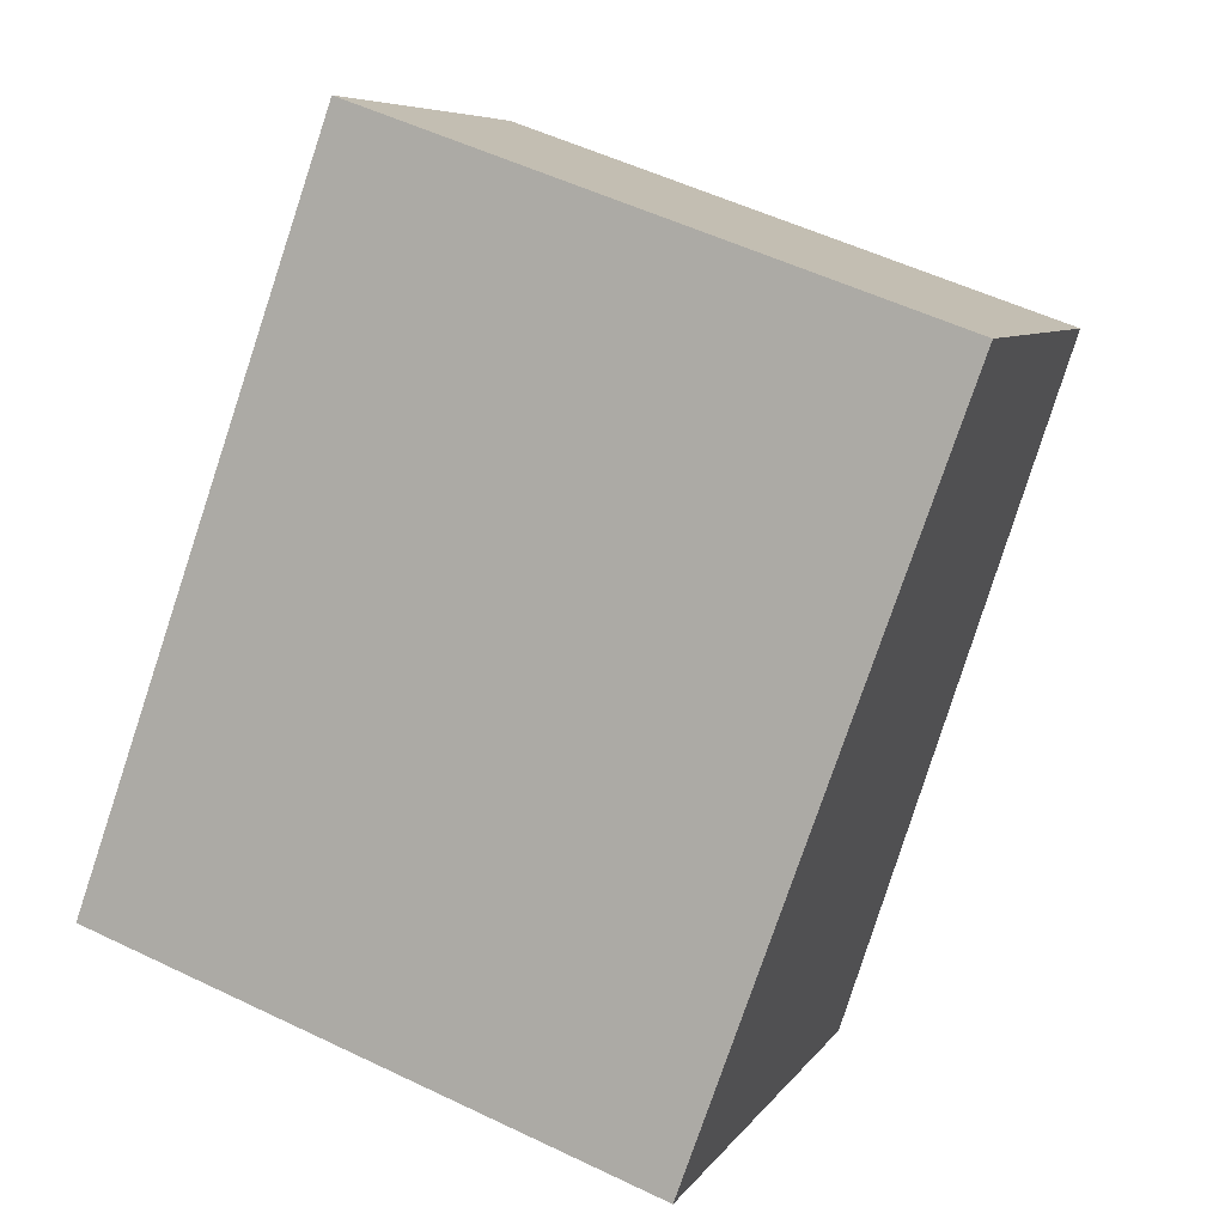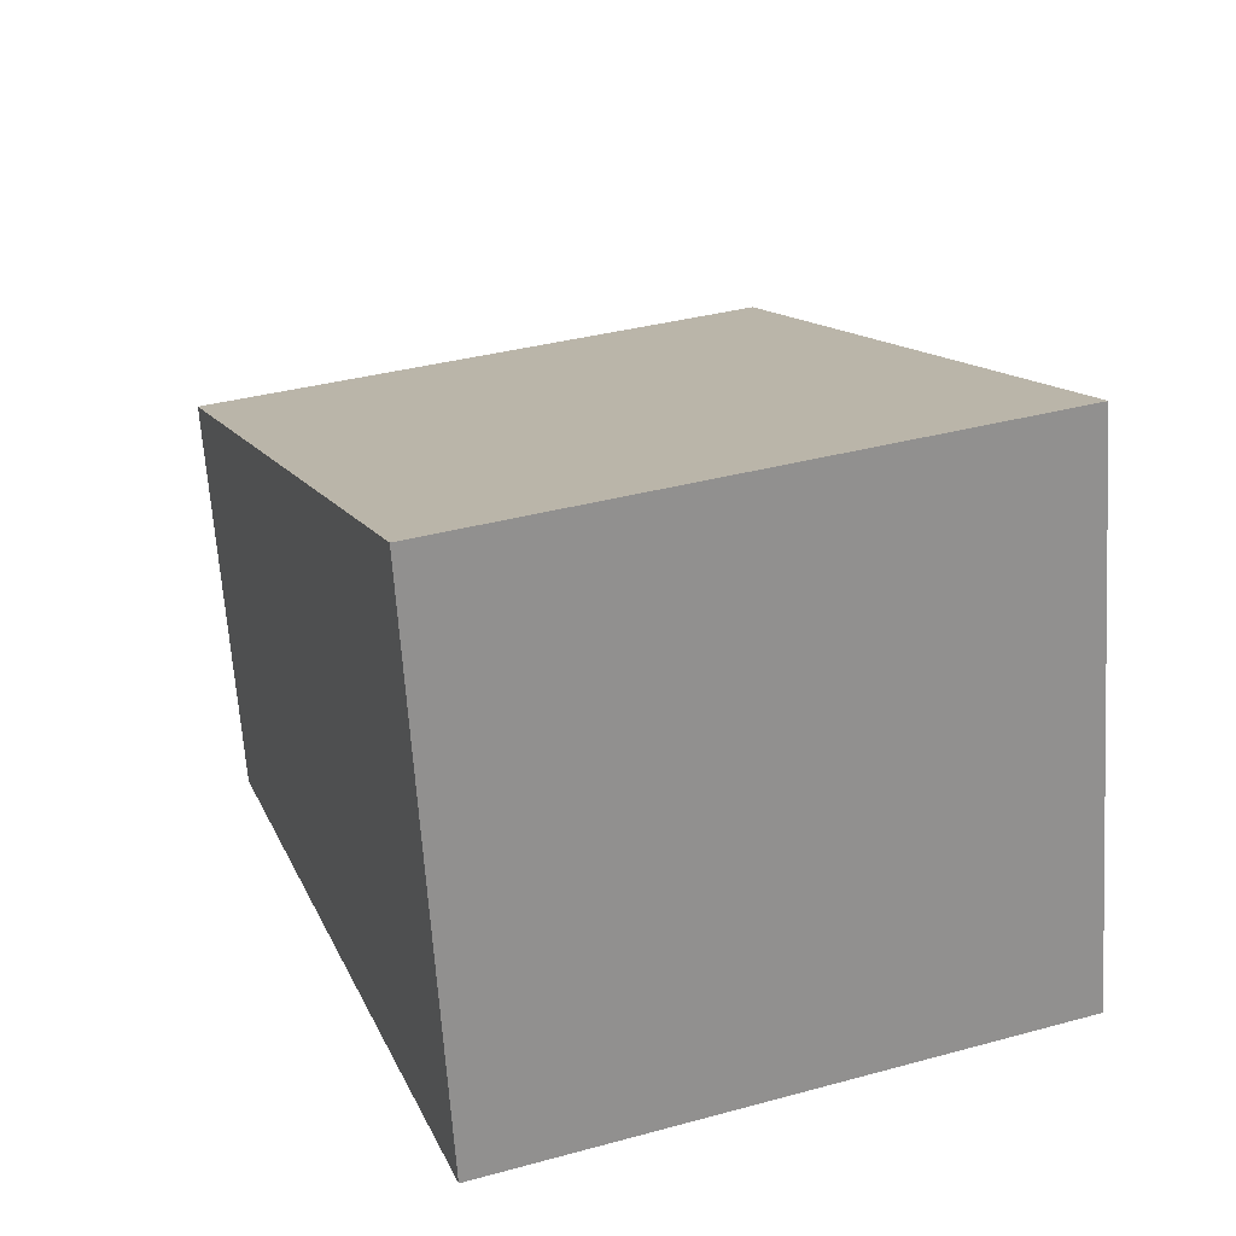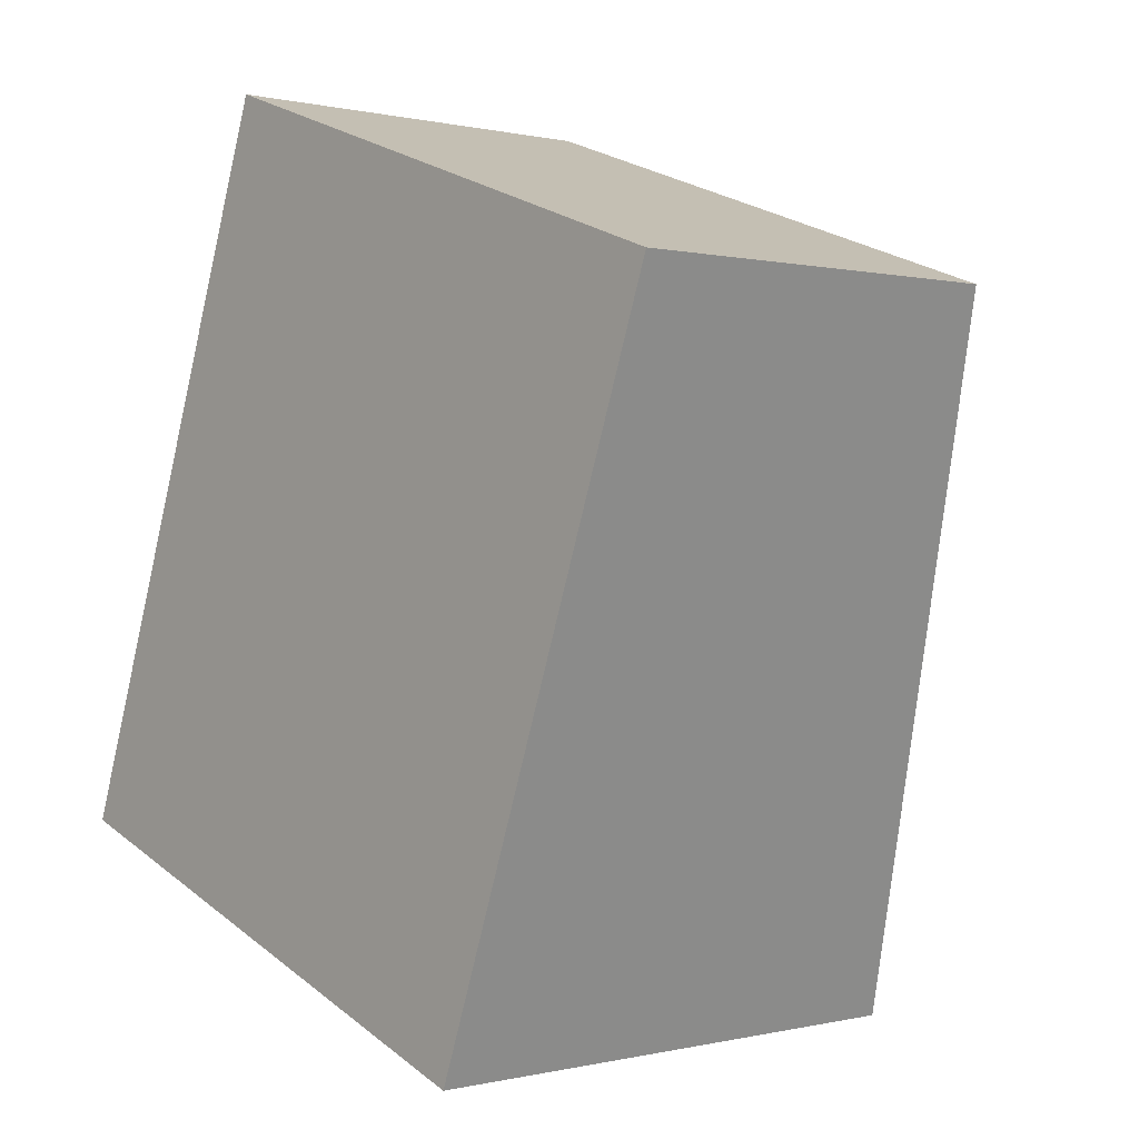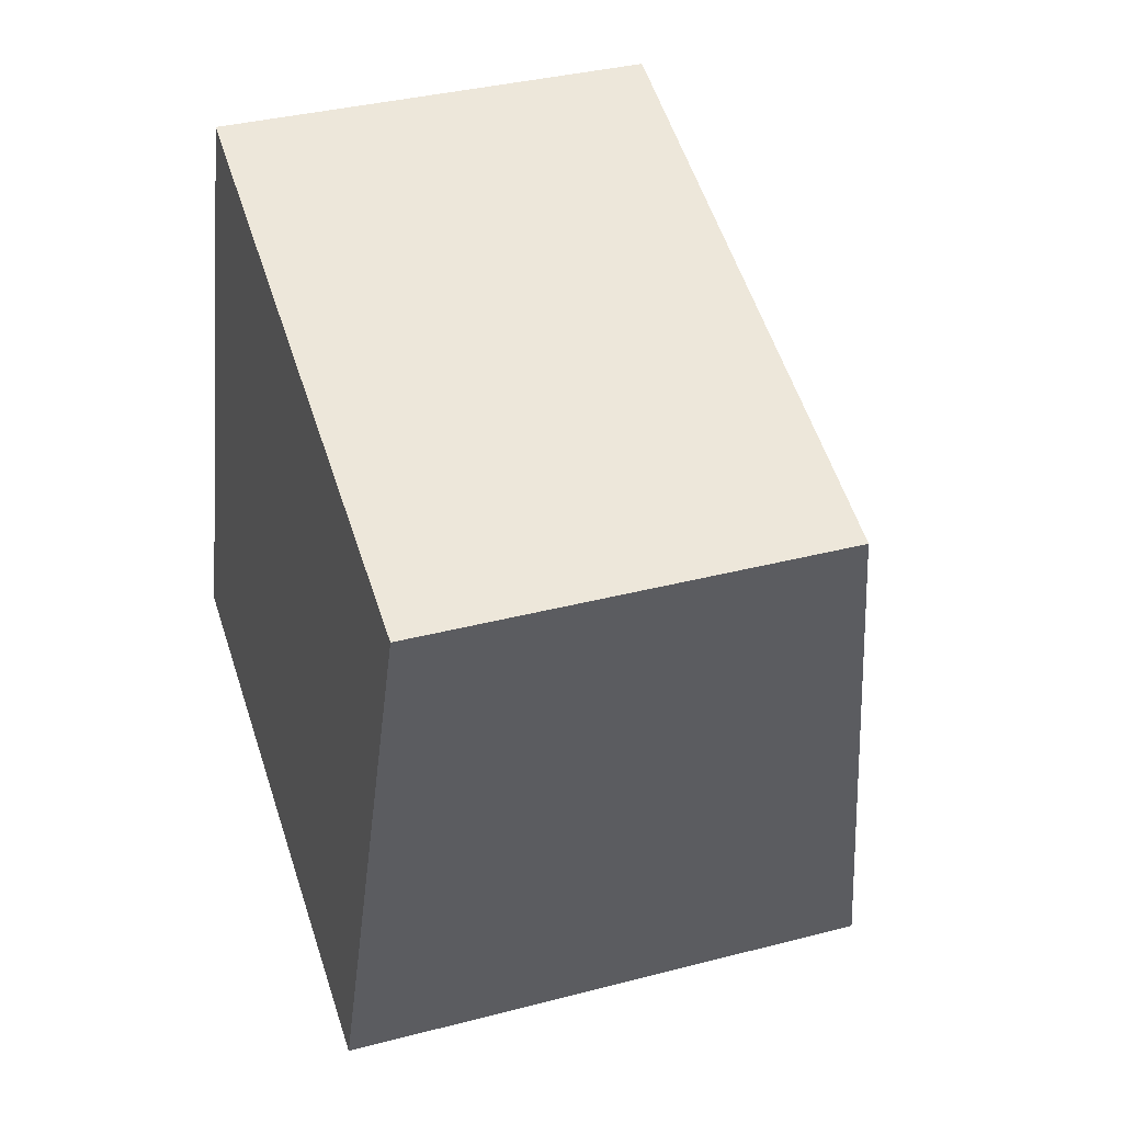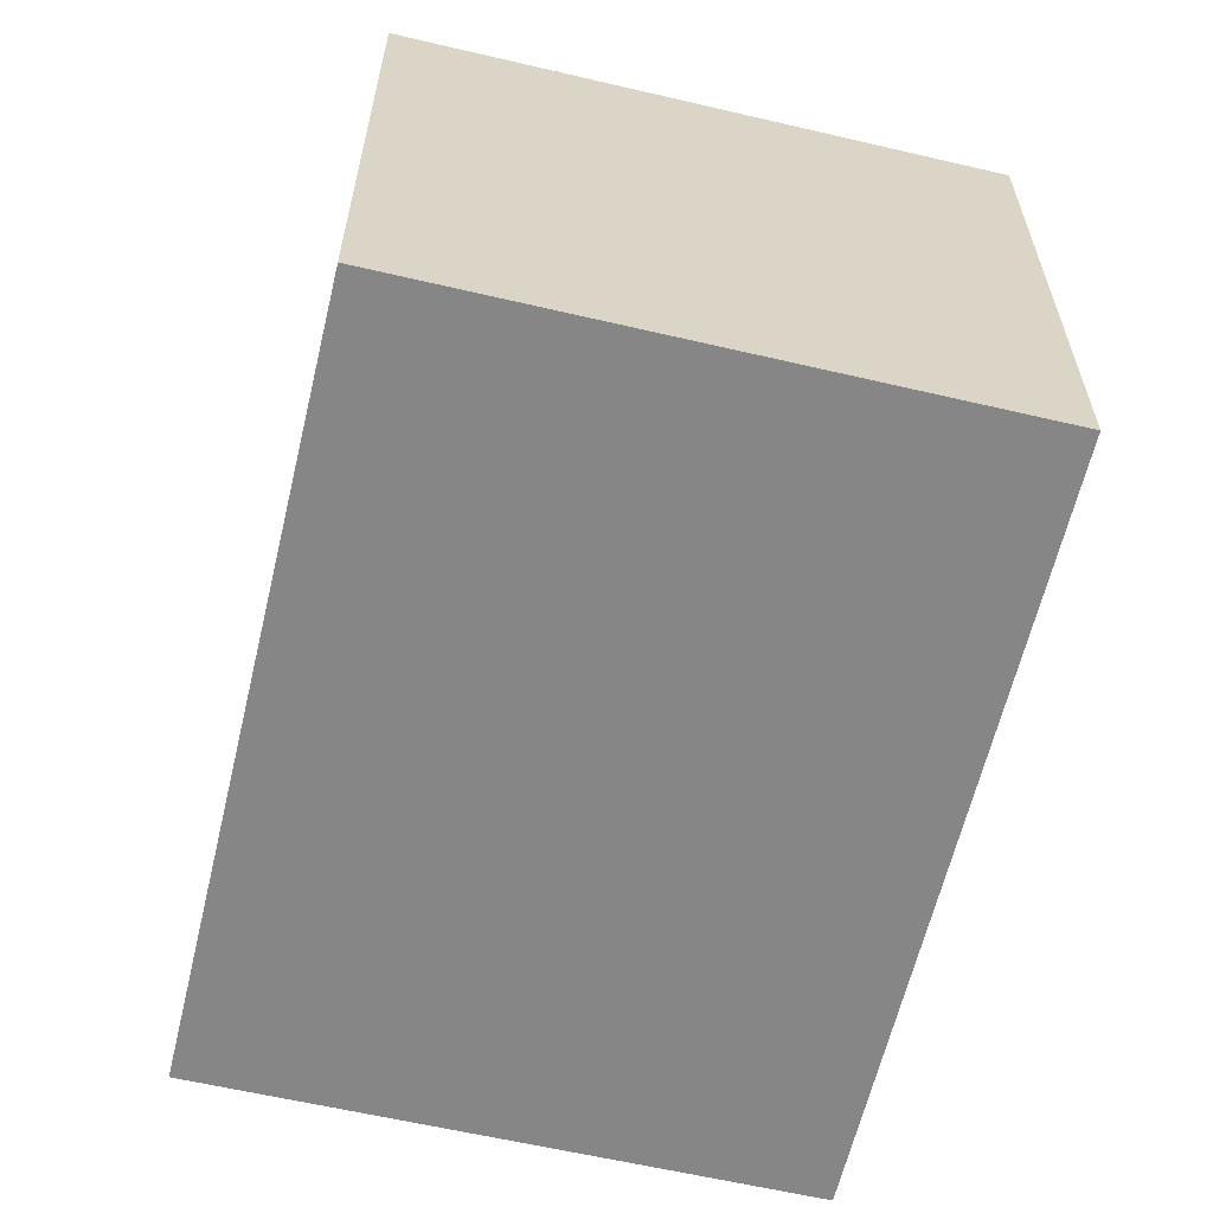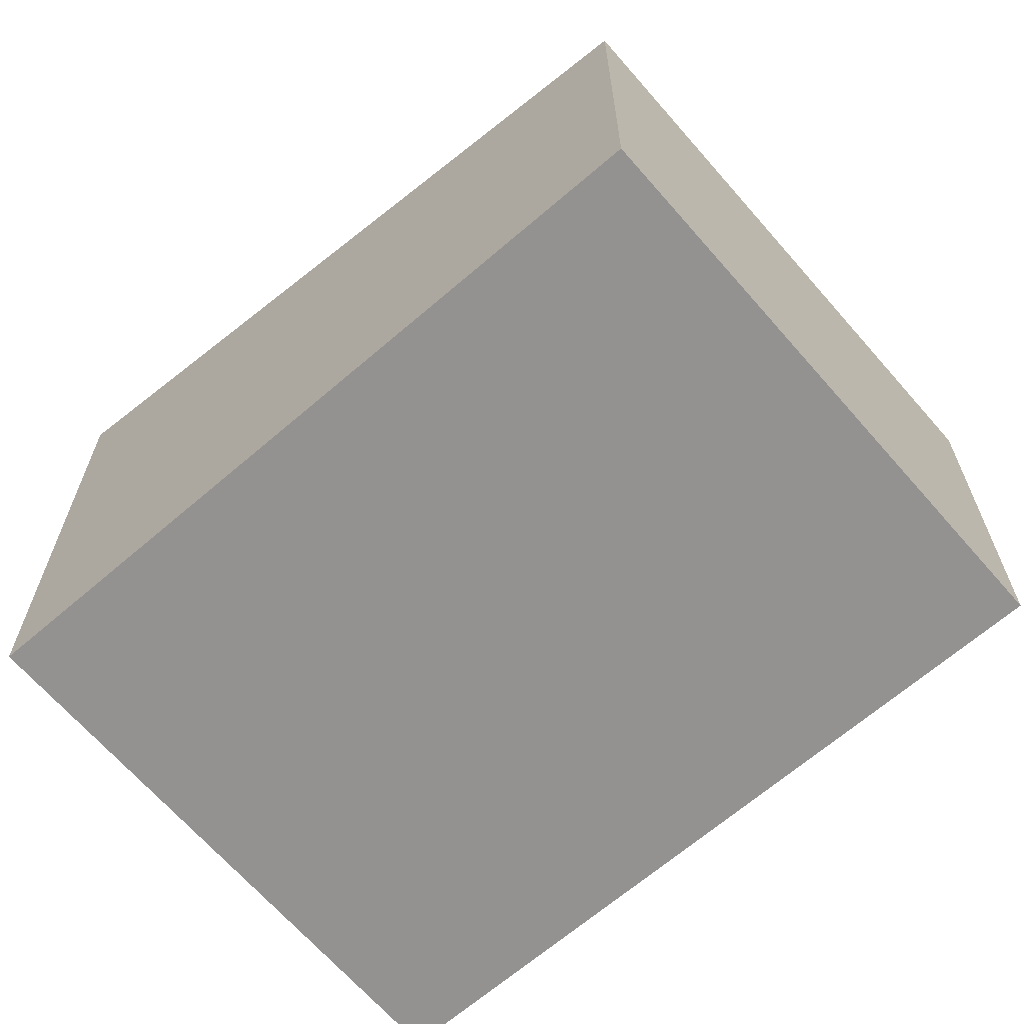
<metadata>
{"format":"obj","ext":"obj","renderer":"f3d","projection":"perspective","resolution":1024,"background":"white","views":[{"elev":6.9,"azim":18.5,"up":"+Z"},{"elev":-64.9,"azim":-176.3,"up":"+Z"},{"elev":0.2,"azim":47.7,"up":"+Z"},{"elev":35.6,"azim":70.9,"up":"+Z"},{"elev":-62.0,"azim":-173.7,"up":"+Y"},{"elev":-66.4,"azim":-29.5,"up":"+Y"}]}
</metadata>
<code>
v  3.205 3.3 -1.145
v  1.483 2.423 4.15
v  4.692 2.423 3.015
v  0 3.298 2.019e-16
v  3.205 7.011e-17 -1.145
v  4.692 -1.846e-16 3.015
v  0 0 0
v  1.483 -2.541e-16 4.15
g defaultobject
f 1 2 3
f 2 1 4
f 3 5 1
f 5 3 6
f 5 4 1
f 4 5 7
f 7 2 4
f 2 7 8
f 8 3 2
f 3 8 6
f 8 5 6
f 5 8 7

</code>
